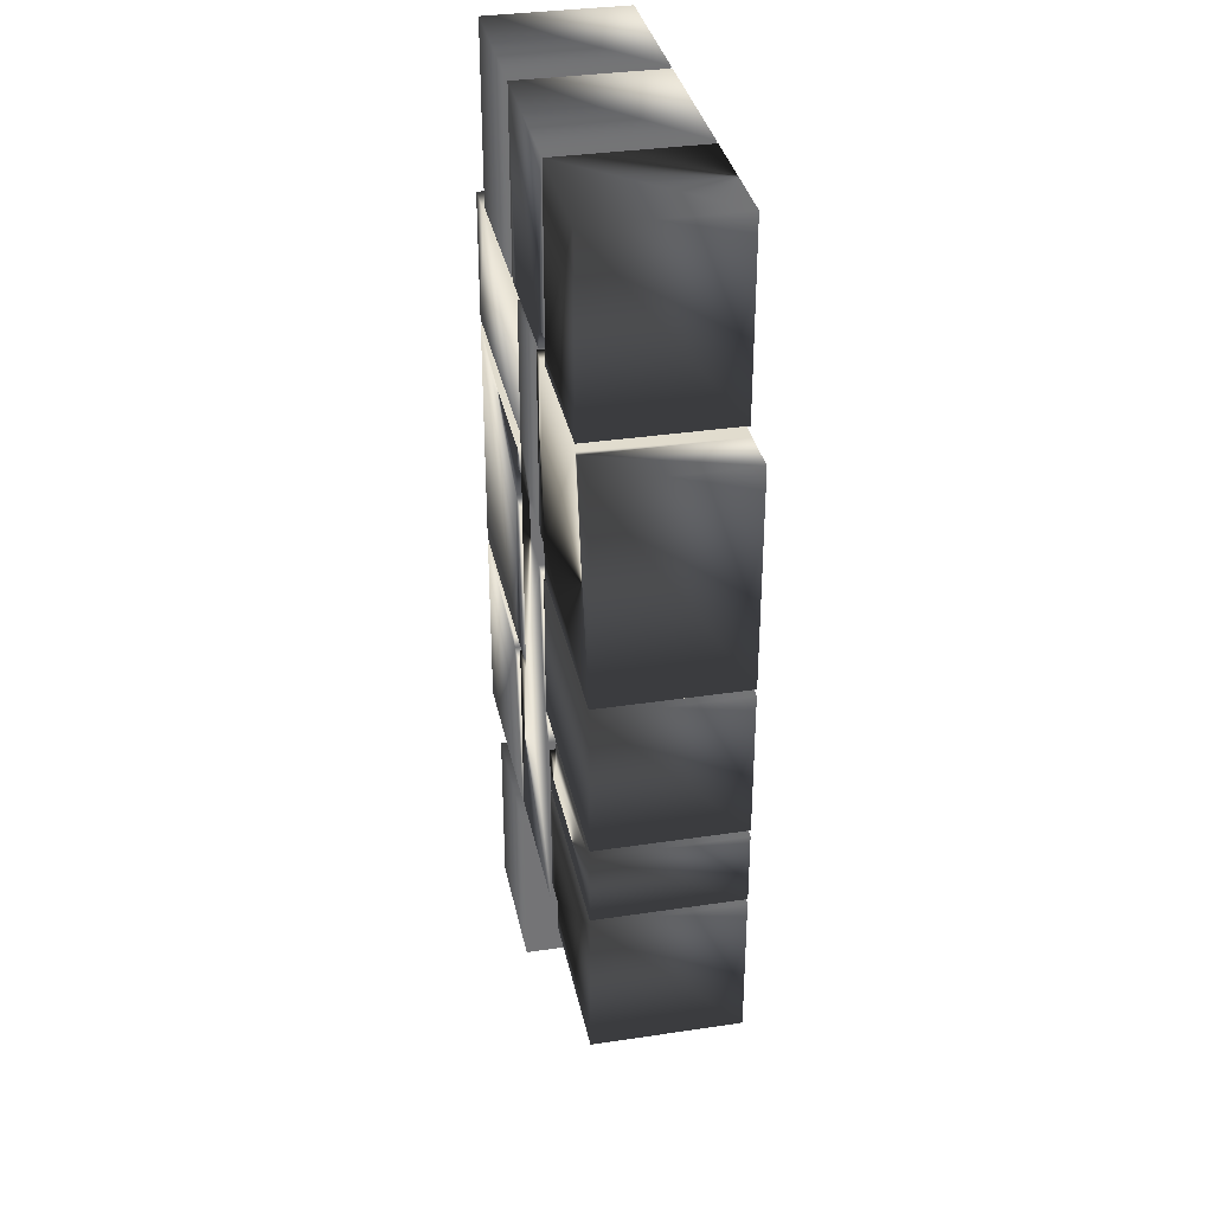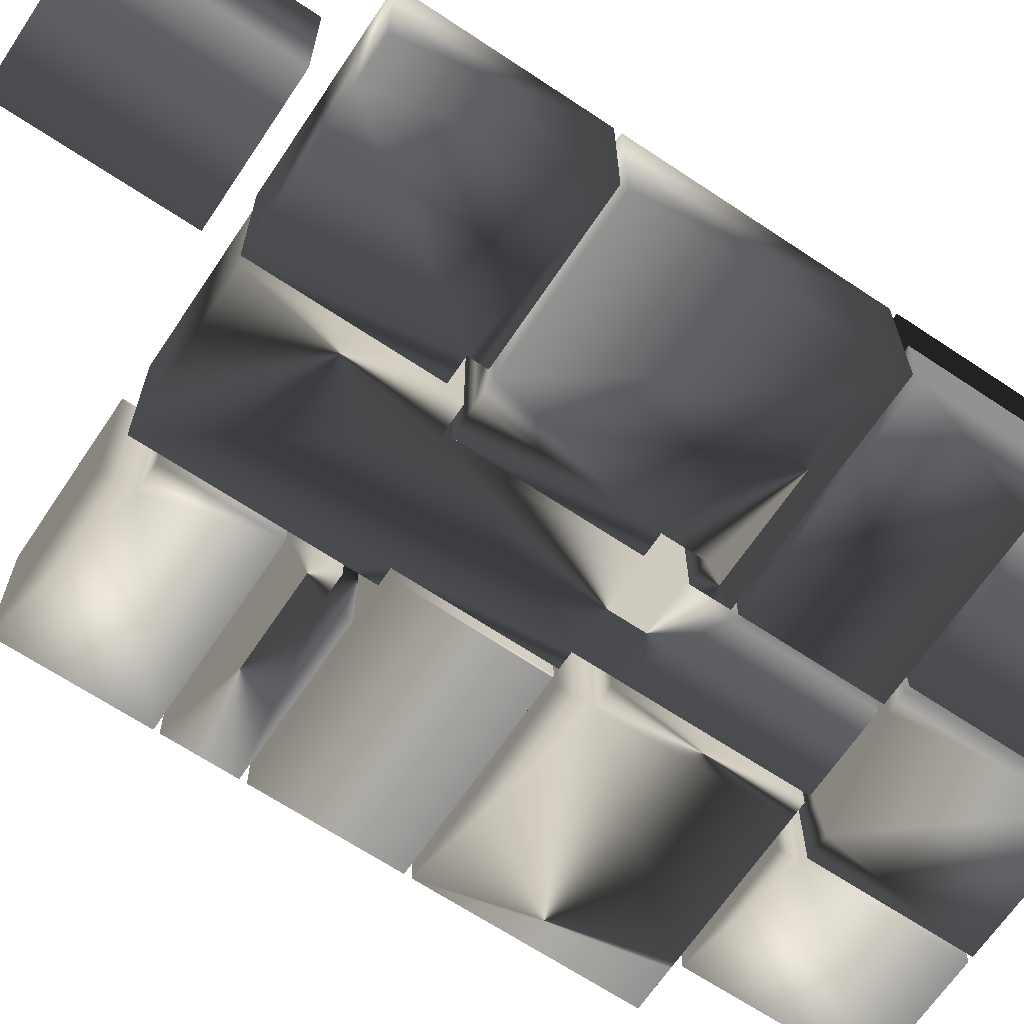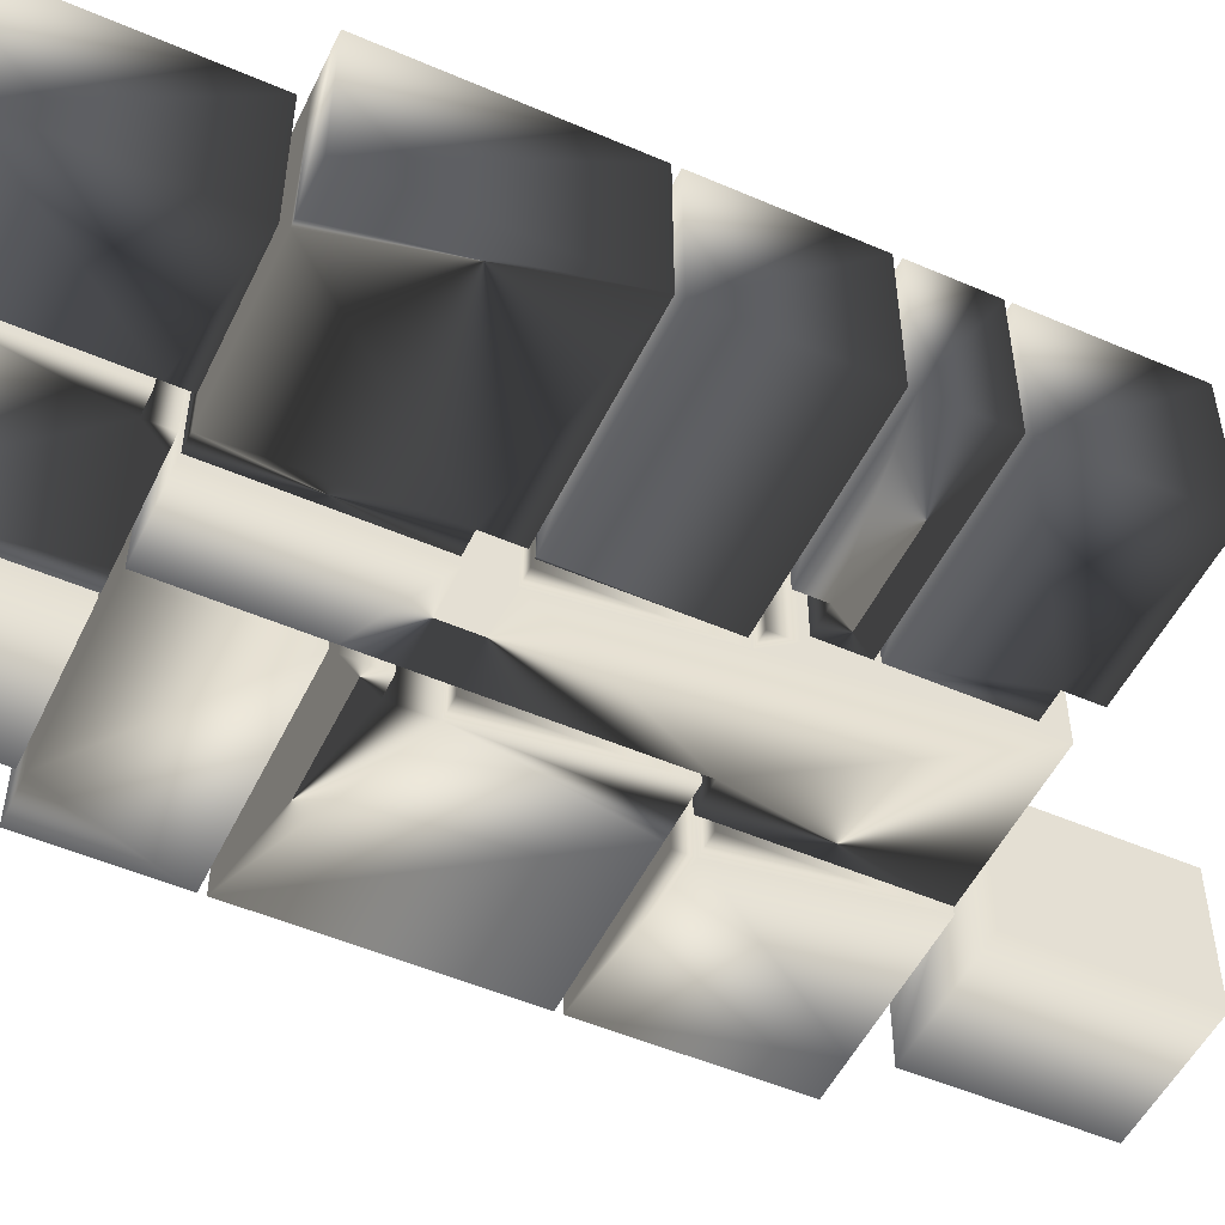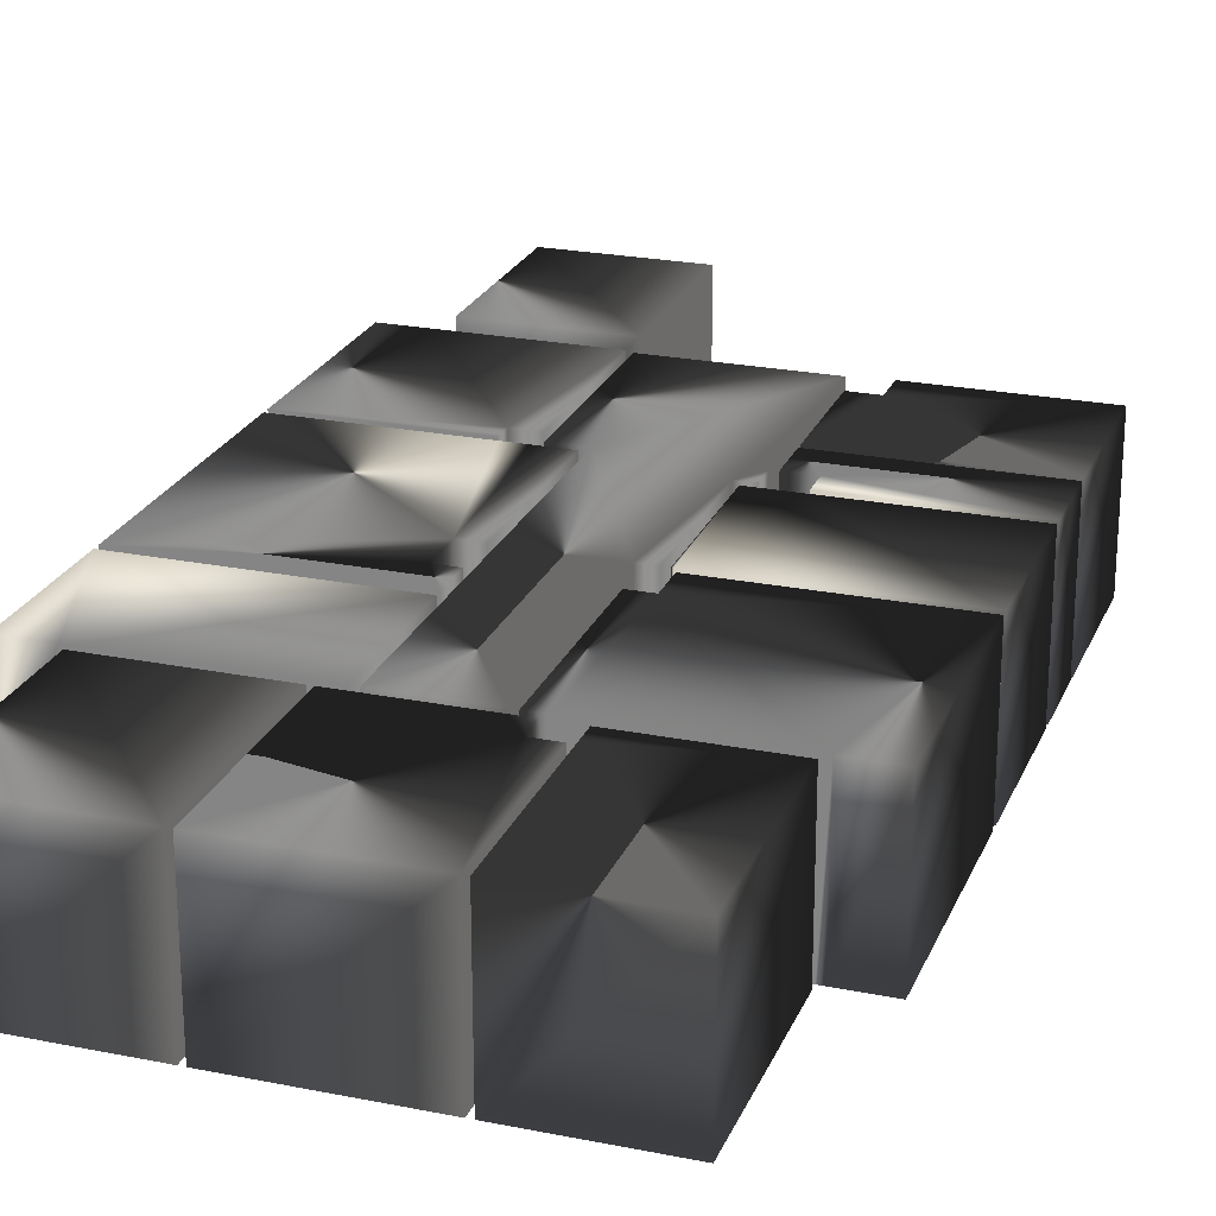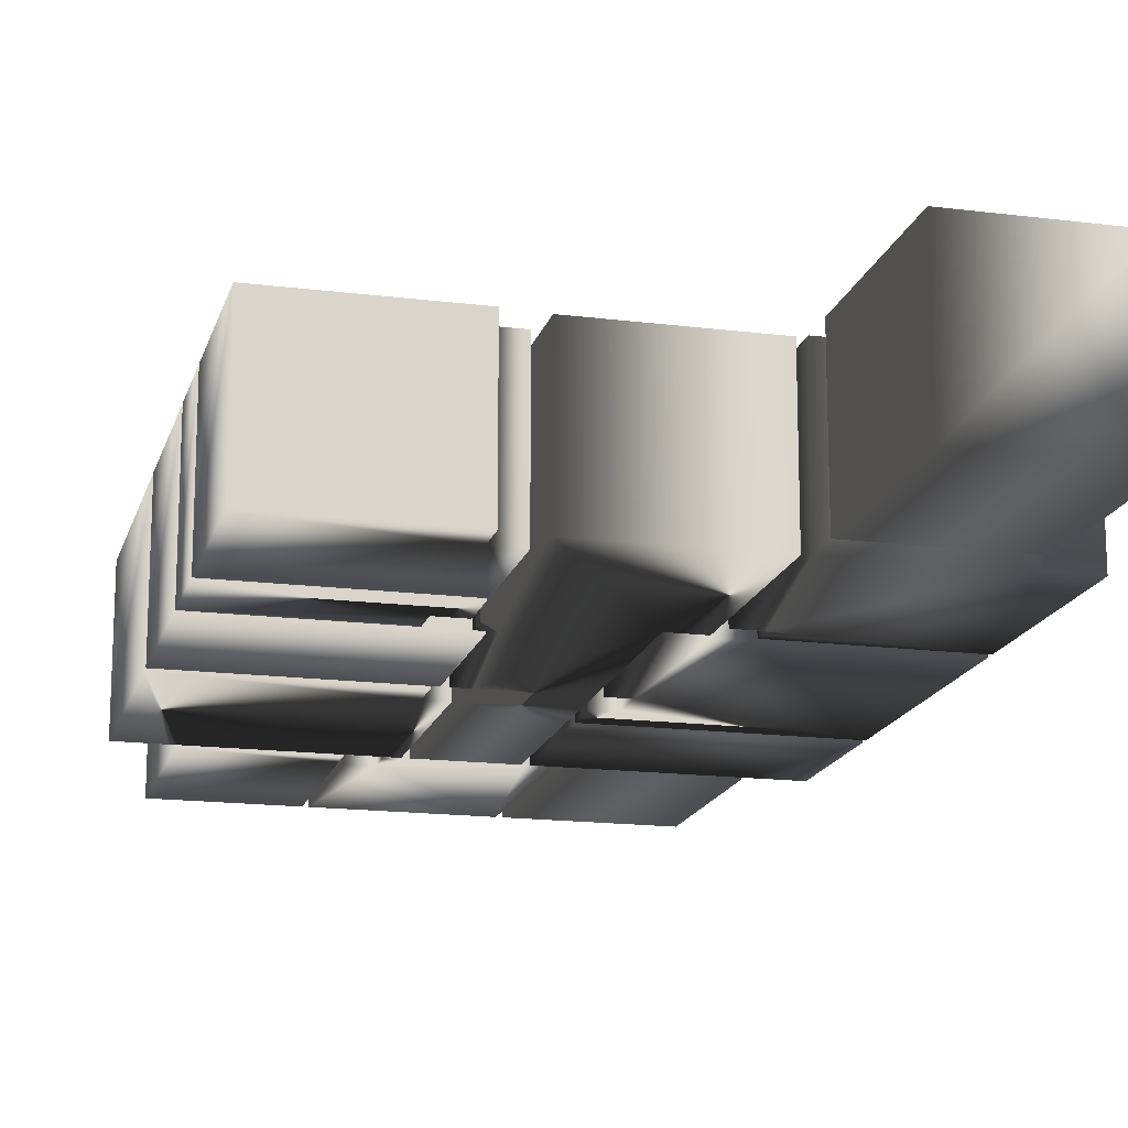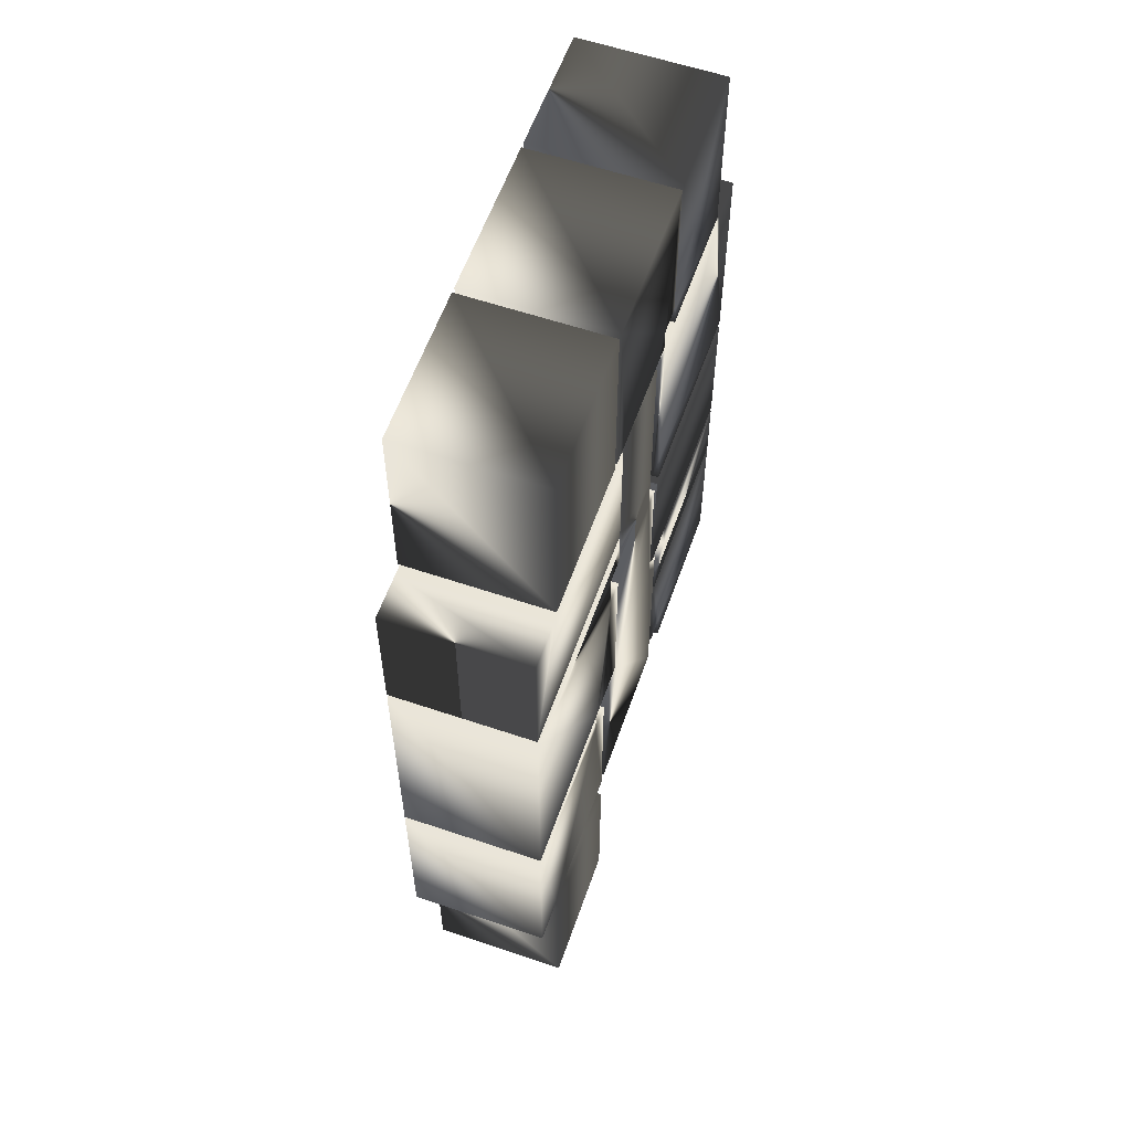
<metadata>
{"format":"obj","ext":"obj","renderer":"f3d","projection":"perspective","resolution":1024,"background":"white","views":[{"elev":34.1,"azim":-101.5,"up":"+Y"},{"elev":-66.5,"azim":56.2,"up":"+Z"},{"elev":-51.4,"azim":-115.2,"up":"+Z"},{"elev":23.4,"azim":-161.3,"up":"+Z"},{"elev":-16.7,"azim":-14.3,"up":"+Z"},{"elev":58.7,"azim":109.3,"up":"+Y"}]}
</metadata>
<code>
v 125 -612.3 330
v 125 -612.3 0
v 125 -1025 330
v 125 -1025 0
v 456 -1025 0
v 456 -612.3 0
v 456 -1025 330
v 456 -612.3 330
v 573 509.7 330
v 573 509.7 0
v 47.99 509.7 330
v 47.99 509.7 0
v 47.99 421.7 330
v 47.99 421.7 0
v 99.99 421.7 330
v 99.99 421.7 0
v 99.99 325.7 330
v 99.99 325.7 0
v 47.99 325.7 330
v 47.99 325.7 0
v 47.99 -70.27 330
v 47.99 -70.27 0
v 117 -70.27 330
v 117 -70.27 0
v 573 -70.27 0
v 177 -70.27 0
v 573 -70.27 330
v 177 -70.27 330
v 101.2 1287 330
v 101.2 1287 0
v 101.2 856.7 330
v 101.2 856.7 0
v 453 856.7 0
v 453 1287 0
v 453 856.7 330
v 453 1287 330
v -591 856.7 330
v -591 856.7 0
v -291.3 856.7 330
v -291.3 856.7 0
v -291.3 904.7 330
v -291.3 904.7 0
v -291.3 1287 0
v -591 1287 0
v -291.3 1287 330
v -591 1287 330
v -711 -8.27 330
v -711 -8.27 0
v -326 -8.27 330
v -326 -8.27 0
v -261 -8.27 330
v -261 -8.27 0
v -229 -8.27 330
v -229 -8.27 0
v -229 325.7 330
v -229 325.7 0
v -711 325.7 0
v -233 325.7 0
v -711 325.7 330
v -233 325.7 330
v -711 -537.3 330
v -711 -537.3 0
v -334 -537.3 330
v -334 -537.3 0
v -334 -461.3 330
v -334 -461.3 0
v -269 -461.3 330
v -269 -461.3 0
v -711 -202.7 0
v -269 -202.7 0
v -269 -202.7 330
v -711 -202.7 330
v -711 -189.9 330
v -711 -189.9 0
v -269 -189.9 330
v -269 -189.9 0
v -269 -87.27 330
v -269 -87.27 0
v -334 -87.27 330
v -334 -87.27 0
v -334 -24.27 0
v -711 -24.27 0
v -711 -24.27 330
v -334 -24.27 330
v -711 341.7 330
v -711 341.7 0
v -241 341.7 330
v -241 341.7 0
v -241 421.7 330
v -241 421.7 0
v -189 421.7 330
v -189 421.7 0
v -189 840.7 330
v -189 840.7 0
v -229 840.7 330
v -229 840.7 0
v -285 840.7 330
v -285 840.7 0
v -590.9 840.7 330
v -590.9 840.7 0
v -711 840.7 0
v -606 840.7 0
v -711 840.7 330
v -606 840.7 330
v -278.8 1287 330
v -278.8 1287 0
v -278.8 912.7 330
v -278.8 912.7 0
v -221 912.7 330
v -221 912.7 0
v -221 856.7 330
v -221 856.7 0
v -181 856.7 330
v -181 856.7 0
v 39.99 856.7 330
v 39.99 856.7 0
v 88.74 856.7 0
v 88.74 1287 0
v 88.74 1287 330
v 88.74 856.7 330
v 468 840.7 330
v 468 840.7 0
v 452.8 840.7 330
v 452.8 840.7 0
v 94.99 840.7 330
v 94.99 840.7 0
v 47.99 840.7 330
v 47.99 840.7 0
v 47.99 525.7 330
v 47.99 525.7 0
v 573 840.7 0
v 573 525.7 0
v 573 840.7 330
v 573 525.7 330
v 573 -86.27 330
v 573 -86.27 0
v 185 -86.27 330
v 185 -86.27 0
v 185 -130.3 330
v 185 -130.3 0
v 125 -130.3 330
v 125 -130.3 0
v 125 -533.3 330
v 125 -533.3 0
v 125 -537.3 330
v 125 -537.3 0
v 573 -537.3 0
v 471 -537.3 0
v 471 -537.3 330
v 573 -537.3 330
v -173 840.7 330
v -173 840.7 0
v -173 413.7 330
v -173 413.7 0
v -173 325.7 330
v -173 325.7 0
v -213 325.7 330
v -213 325.7 0
v -213 -24.27 330
v -213 -24.27 0
v -253 -24.27 330
v -253 -24.27 0
v -253 -79.27 330
v -253 -79.27 0
v -253 -196.3 330
v -253 -196.3 0
v -253 -469.3 330
v -253 -469.3 0
v -253 -528.5 330
v -253 -528.5 0
v 109 -528.5 330
v 109 -528.5 0
v 109 -122.3 330
v 109 -122.3 0
v 109 -86.27 330
v 109 -86.27 0
v 31.99 -86.27 330
v 31.99 -86.27 0
v 31.99 333.7 330
v 31.99 333.7 0
v 31.99 413.7 330
v 31.99 413.7 0
v 31.99 840.7 0
v 31.99 517.7 0
v 31.99 840.7 330
v 31.99 517.7 330
f 1 2 3
f 3 2 4
f 5 4 6
f 6 4 2
f 3 4 7
f 7 4 5
f 8 6 1
f 1 6 2
f 8 1 7
f 7 1 3
f 7 5 8
f 8 5 6
f 9 10 11
f 11 10 12
f 11 12 13
f 13 12 14
f 13 14 15
f 15 14 16
f 15 16 17
f 17 16 18
f 17 18 19
f 19 18 20
f 19 20 21
f 21 20 22
f 21 22 23
f 23 22 24
f 25 26 10
f 10 26 18
f 10 18 16
f 26 24 18
f 18 24 22
f 18 22 20
f 14 12 16
f 16 12 10
f 27 25 9
f 9 25 10
f 28 27 17
f 17 27 9
f 17 9 15
f 15 9 11
f 15 11 13
f 19 21 17
f 17 21 23
f 17 23 28
f 23 24 28
f 28 24 26
f 28 26 27
f 27 26 25
f 29 30 31
f 31 30 32
f 33 32 34
f 34 32 30
f 31 32 35
f 35 32 33
f 36 34 29
f 29 34 30
f 36 29 35
f 35 29 31
f 35 33 36
f 36 33 34
f 37 38 39
f 39 38 40
f 39 40 41
f 41 40 42
f 43 42 44
f 44 42 38
f 38 42 40
f 41 42 45
f 45 42 43
f 46 44 37
f 37 44 38
f 45 46 41
f 41 46 37
f 41 37 39
f 45 43 46
f 46 43 44
f 47 48 49
f 49 48 50
f 49 50 51
f 51 50 52
f 51 52 53
f 53 52 54
f 53 54 55
f 55 54 56
f 48 57 50
f 50 57 58
f 50 58 52
f 52 58 54
f 54 58 56
f 59 57 47
f 47 57 48
f 47 49 59
f 59 49 60
f 60 49 51
f 60 51 53
f 53 55 60
f 55 56 60
f 60 56 58
f 60 58 59
f 59 58 57
f 61 62 63
f 63 62 64
f 63 64 65
f 65 64 66
f 65 66 67
f 67 66 68
f 62 69 66
f 66 69 70
f 66 70 68
f 66 64 62
f 67 68 71
f 71 68 70
f 72 69 61
f 61 69 62
f 71 72 65
f 65 72 61
f 65 61 63
f 65 67 71
f 71 70 72
f 72 70 69
f 73 74 75
f 75 74 76
f 75 76 77
f 77 76 78
f 77 78 79
f 79 78 80
f 81 80 82
f 82 80 74
f 74 80 76
f 76 80 78
f 83 82 73
f 73 82 74
f 84 83 79
f 79 83 73
f 79 73 75
f 75 77 79
f 79 80 84
f 84 80 81
f 84 81 83
f 83 81 82
f 85 86 87
f 87 86 88
f 87 88 89
f 89 88 90
f 89 90 91
f 91 90 92
f 91 92 93
f 93 92 94
f 93 94 95
f 95 94 96
f 95 96 97
f 97 96 98
f 97 98 99
f 99 98 100
f 101 102 86
f 86 102 100
f 86 100 90
f 90 100 98
f 90 98 96
f 94 92 96
f 96 92 90
f 90 88 86
f 103 101 85
f 85 101 86
f 99 100 104
f 104 100 102
f 103 85 104
f 104 85 99
f 99 85 89
f 99 89 97
f 97 89 95
f 95 89 91
f 95 91 93
f 85 87 89
f 104 102 103
f 103 102 101
f 105 106 107
f 107 106 108
f 107 108 109
f 109 108 110
f 109 110 111
f 111 110 112
f 111 112 113
f 113 112 114
f 113 114 115
f 115 114 116
f 117 116 118
f 118 116 110
f 118 110 106
f 106 110 108
f 116 114 110
f 110 114 112
f 119 118 105
f 105 118 106
f 115 116 120
f 120 116 117
f 105 109 119
f 119 109 115
f 119 115 120
f 105 107 109
f 111 113 109
f 109 113 115
f 120 117 119
f 119 117 118
f 121 122 123
f 123 122 124
f 123 124 125
f 125 124 126
f 125 126 127
f 127 126 128
f 127 128 129
f 129 128 130
f 131 132 122
f 122 132 124
f 124 132 130
f 124 130 126
f 126 130 128
f 133 121 134
f 134 121 123
f 134 123 129
f 129 123 125
f 129 125 127
f 129 130 134
f 134 130 132
f 133 131 121
f 121 131 122
f 134 132 133
f 133 132 131
f 135 136 137
f 137 136 138
f 137 138 139
f 139 138 140
f 139 140 141
f 141 140 142
f 141 142 143
f 143 142 144
f 143 144 145
f 145 144 146
f 147 148 136
f 136 148 140
f 136 140 138
f 146 144 148
f 148 144 140
f 144 142 140
f 145 146 149
f 149 146 148
f 150 147 135
f 135 147 136
f 150 135 149
f 149 135 139
f 149 139 143
f 143 139 141
f 135 137 139
f 143 145 149
f 149 148 150
f 150 148 147
f 151 152 153
f 153 152 154
f 153 154 155
f 155 154 156
f 155 156 157
f 157 156 158
f 157 158 159
f 159 158 160
f 159 160 161
f 161 160 162
f 161 162 163
f 163 162 164
f 163 164 165
f 165 164 166
f 165 166 167
f 167 166 168
f 167 168 169
f 169 168 170
f 169 170 171
f 171 170 172
f 171 172 173
f 173 172 174
f 173 174 175
f 175 174 176
f 175 176 177
f 177 176 178
f 177 178 179
f 179 178 180
f 179 180 181
f 181 180 182
f 183 184 152
f 152 184 154
f 154 184 182
f 154 182 180
f 154 180 156
f 156 180 178
f 156 178 160
f 160 178 168
f 160 168 166
f 176 174 178
f 178 174 172
f 178 172 170
f 170 168 178
f 166 164 160
f 160 164 162
f 160 158 156
f 185 183 151
f 151 183 152
f 181 182 186
f 186 182 184
f 185 151 186
f 186 151 153
f 186 153 181
f 181 153 179
f 179 153 155
f 179 155 177
f 177 155 159
f 177 159 167
f 167 159 165
f 165 159 163
f 163 159 161
f 155 157 159
f 167 169 177
f 177 169 171
f 177 171 173
f 173 175 177
f 186 184 185
f 185 184 183

</code>
